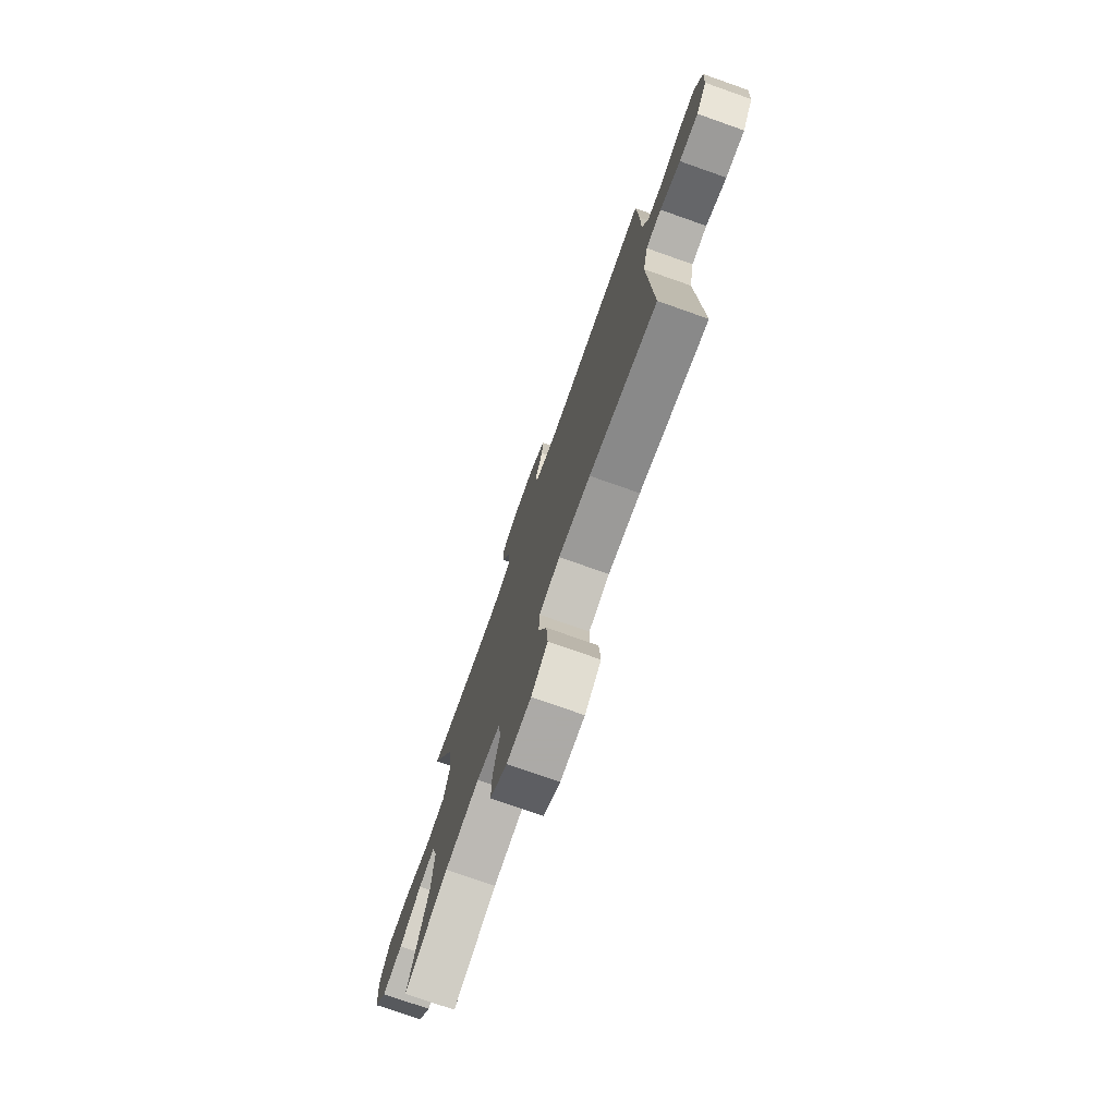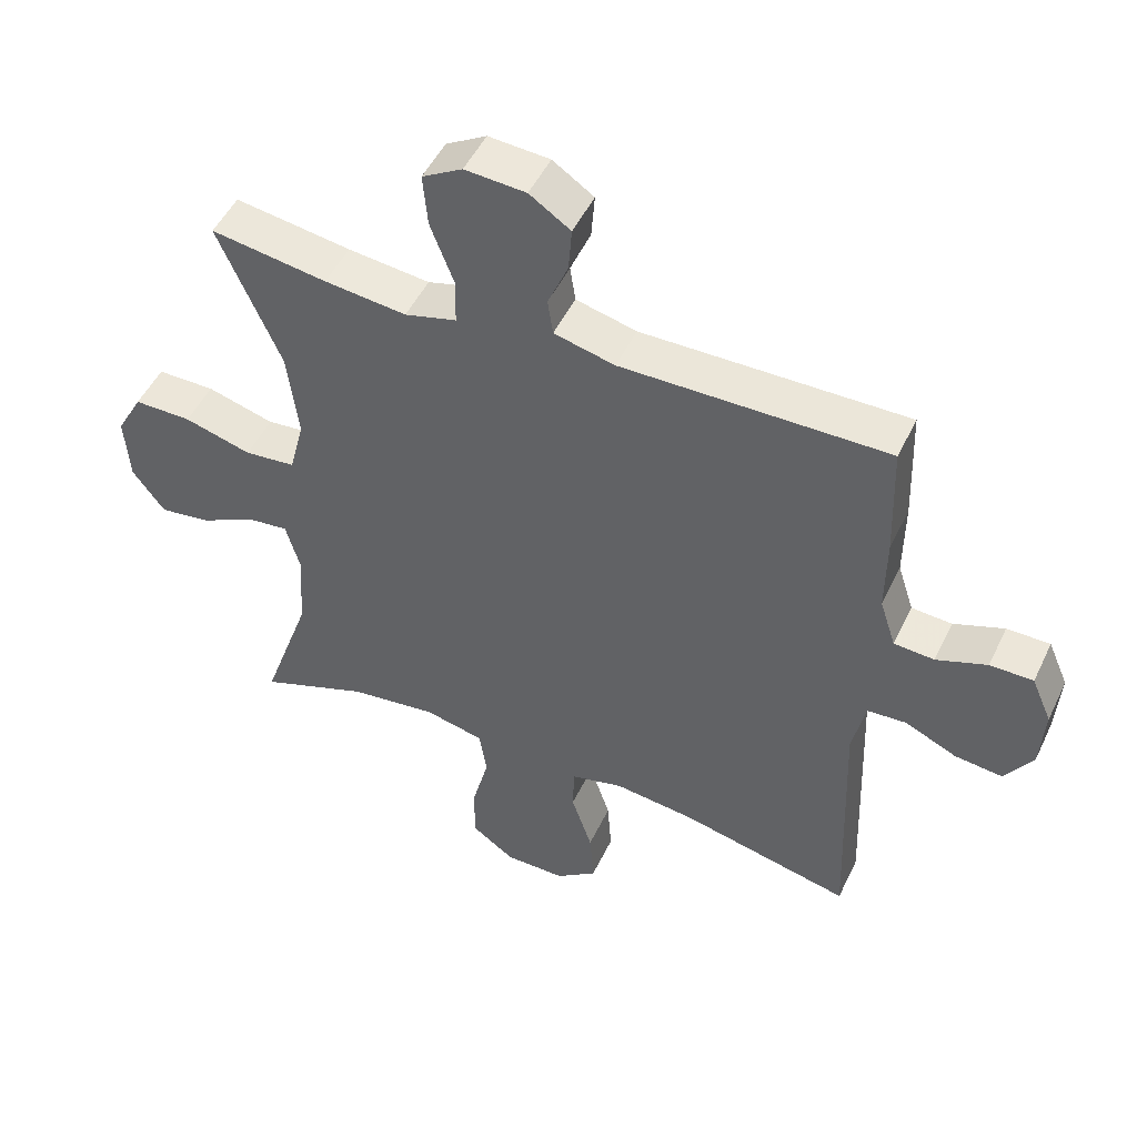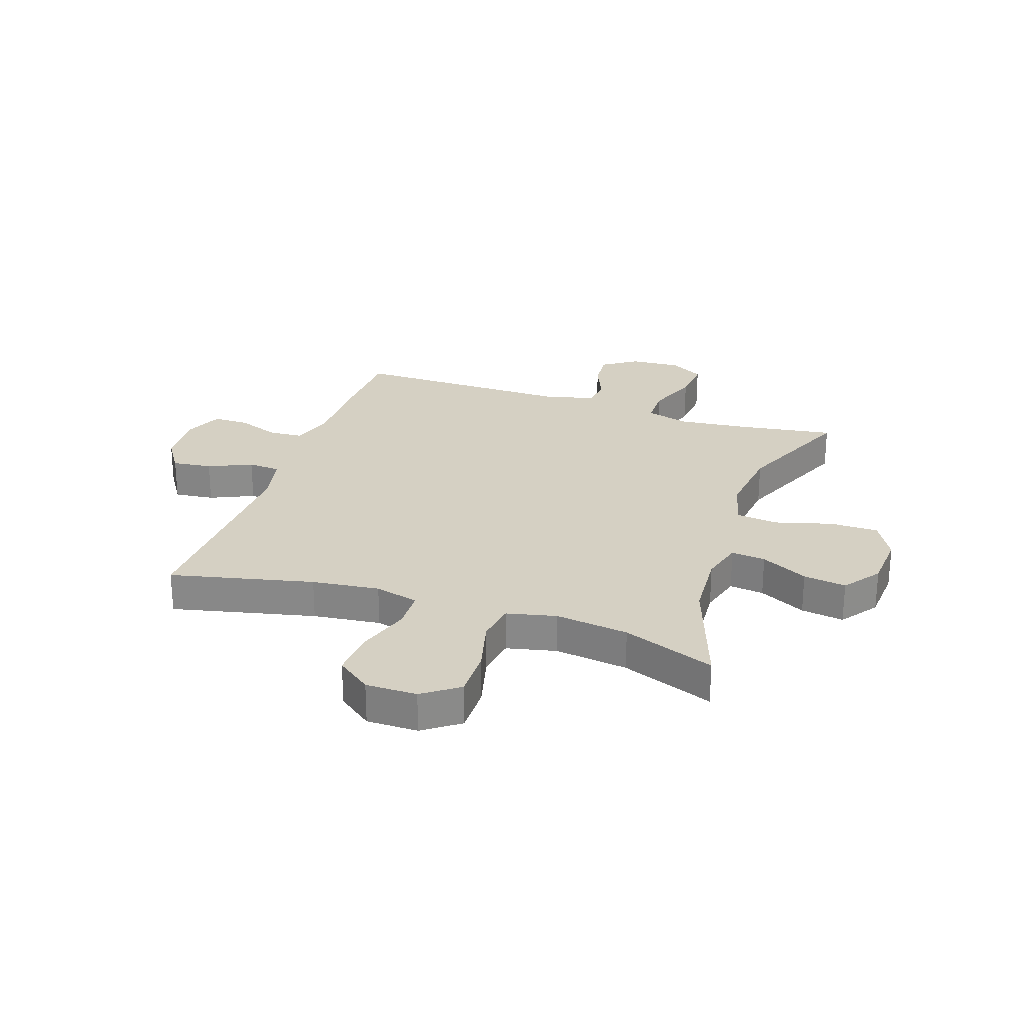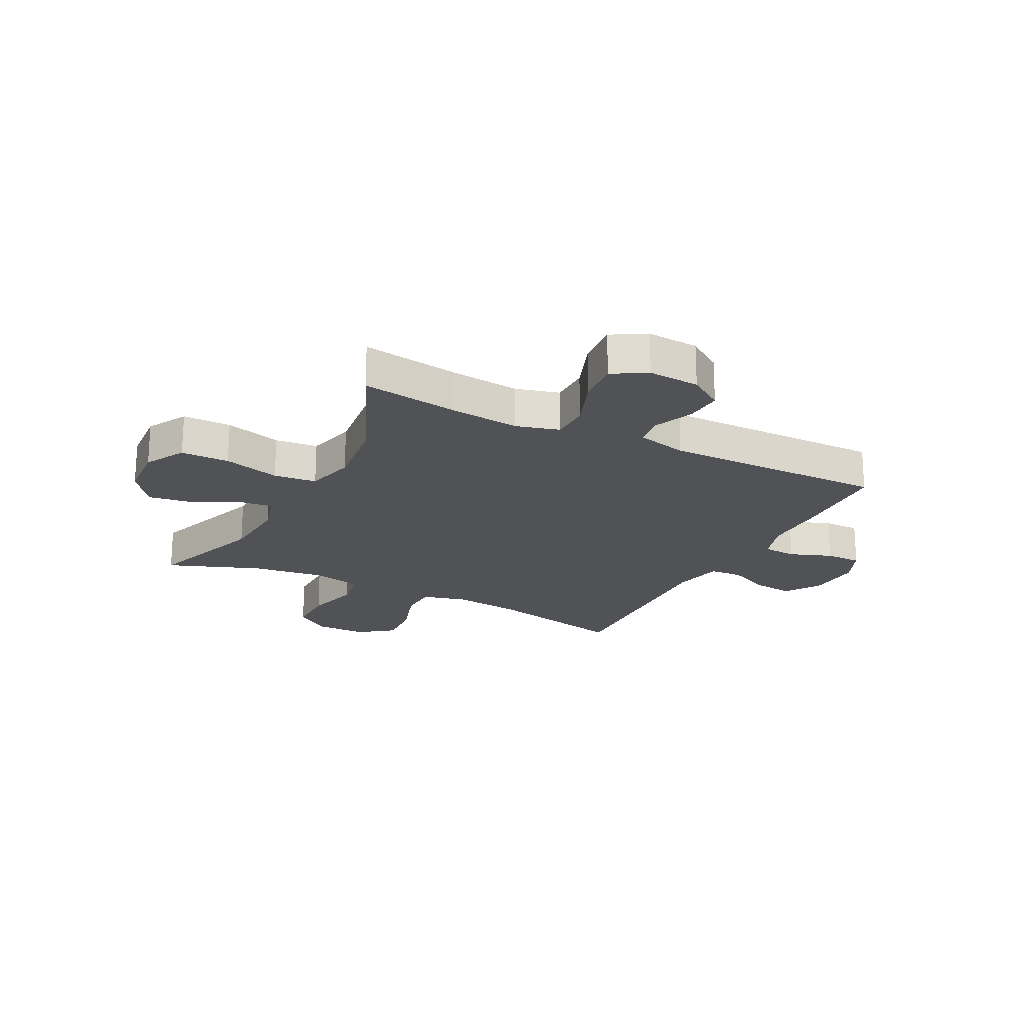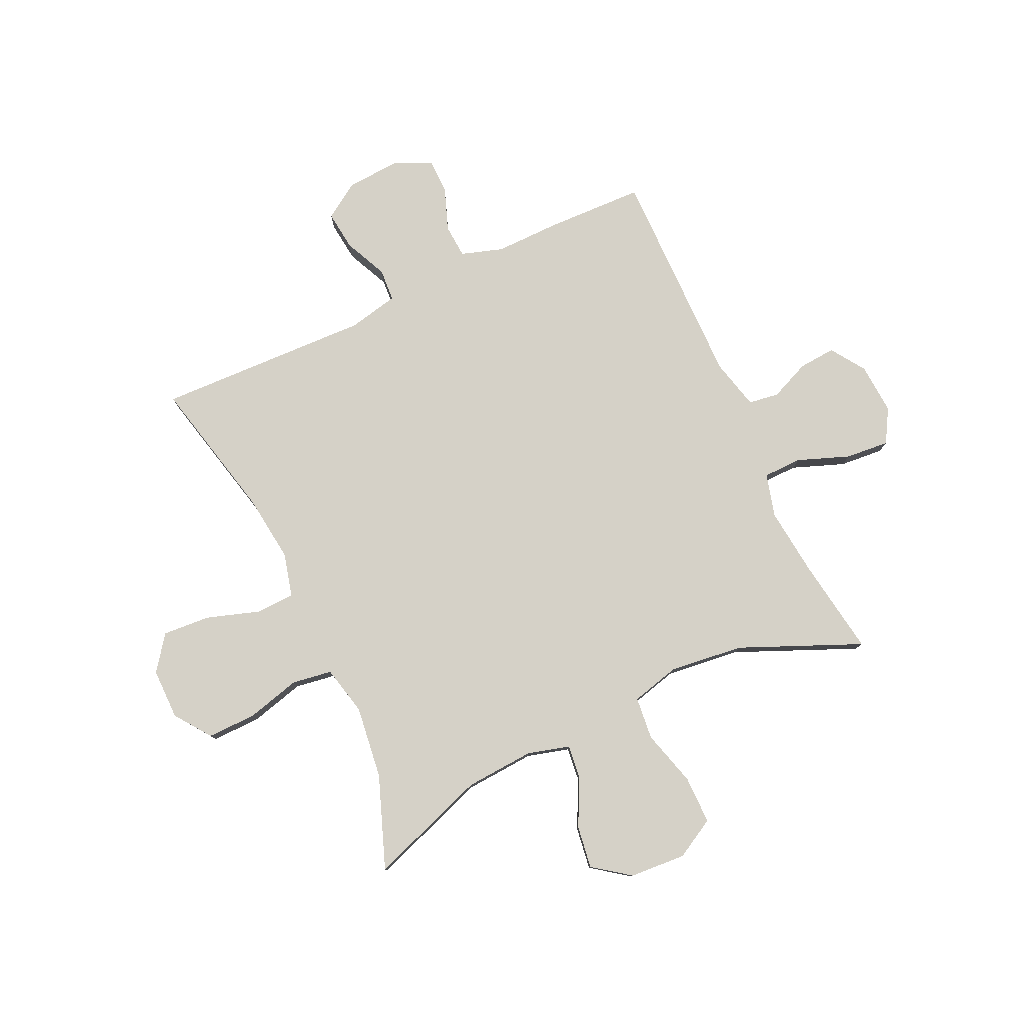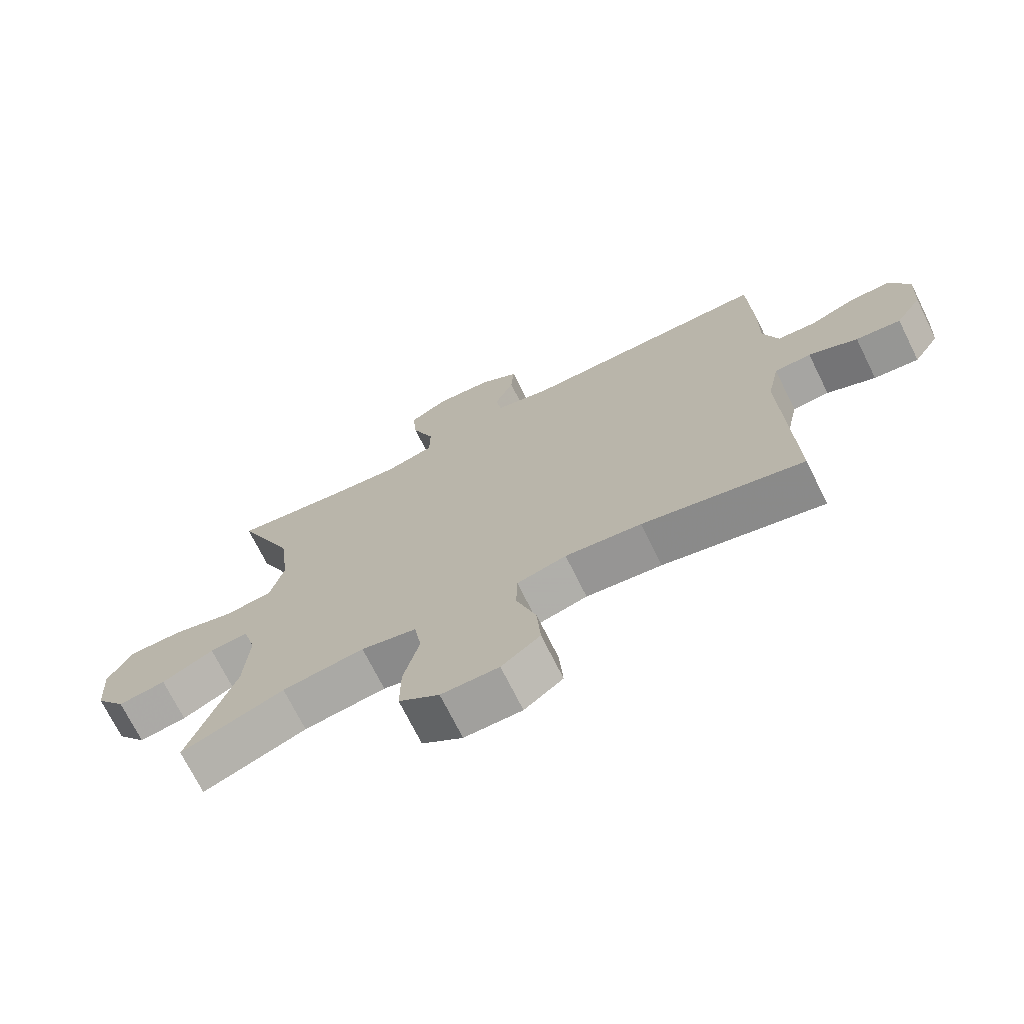
<metadata>
{"format":"obj","ext":"obj","renderer":"f3d","projection":"perspective","resolution":1024,"background":"white","views":[{"elev":-76.0,"azim":70.6,"up":"+Z"},{"elev":49.5,"azim":24.9,"up":"+Z"},{"elev":26.3,"azim":-161.3,"up":"+Y"},{"elev":-20.8,"azim":-27.1,"up":"+Y"},{"elev":79.1,"azim":-115.1,"up":"+Y"},{"elev":-71.6,"azim":26.4,"up":"+Z"}]}
</metadata>
<code>
v -0.5 0.07 -0.5
v -0.426 0.07 -0.288
v -0.418 0.07 -0.165
v -0.439 0.07 -0.09
v -0.5 0.07 -0.097
v -0.583 0.07 -0.139
v -0.659 0.07 -0.15
v -0.707 0.07 -0.085
v -0.714 0.07 0.015
v -0.675 0.07 0.086
v -0.589 0.07 0.086
v -0.489 0.07 0.058
v -0.413 0.07 0.066
v -0.391 0.07 0.153
v -0.407 0.07 0.285
v -0.5 0.07 0.5
v -0.327 0.07 0.474
v -0.205 0.07 0.461
v -0.128 0.07 0.482
v -0.127 0.07 0.551
v -0.162 0.07 0.643
v -0.169 0.07 0.721
v -0.109 0.07 0.756
v -0.018 0.07 0.75
v 0.043 0.07 0.709
v 0.038 0.07 0.643
v 0.008 0.07 0.572
v 0.016 0.07 0.518
v 0.106 0.07 0.496
v 0.5 0.07 0.5
v 0.506 0.07 0.326
v 0.505 0.07 0.21
v 0.529 0.07 0.136
v 0.589 0.07 0.132
v 0.664 0.07 0.16
v 0.728 0.07 0.16
v 0.758 0.07 0.091
v 0.752 0.07 -0.004
v 0.711 0.07 -0.067
v 0.64 0.07 -0.059
v 0.563 0.07 -0.024
v 0.505 0.07 -0.028
v 0.486 0.07 -0.117
v 0.5 0.07 -0.5
v 0.246 0.07 -0.442
v 0.126 0.07 -0.428
v 0.048 0.07 -0.448
v 0.046 0.07 -0.518
v 0.077 0.07 -0.612
v 0.083 0.07 -0.696
v 0.022 0.07 -0.742
v -0.069 0.07 -0.742
v -0.133 0.07 -0.696
v -0.132 0.07 -0.609
v -0.107 0.07 -0.512
v -0.118 0.07 -0.441
v -0.206 0.07 -0.421
v -0.336 0.07 -0.438
v -0.5 0 -0.5
v -0.426 0 -0.288
v -0.418 0 -0.165
v -0.439 0 -0.09
v -0.5 0 -0.097
v -0.583 0 -0.139
v -0.659 0 -0.15
v -0.707 0 -0.085
v -0.714 0 0.015
v -0.675 0 0.086
v -0.589 0 0.086
v -0.489 0 0.058
v -0.413 0 0.066
v -0.391 0 0.153
v -0.407 0 0.285
v -0.5 0 0.5
v -0.327 0 0.474
v -0.205 0 0.461
v -0.128 0 0.482
v -0.127 0 0.551
v -0.162 0 0.643
v -0.169 0 0.721
v -0.109 0 0.756
v -0.018 0 0.75
v 0.043 0 0.709
v 0.038 0 0.643
v 0.008 0 0.572
v 0.016 0 0.518
v 0.106 0 0.496
v 0.5 0 0.5
v 0.506 0 0.326
v 0.505 0 0.21
v 0.529 0 0.136
v 0.589 0 0.132
v 0.664 0 0.16
v 0.728 0 0.16
v 0.758 0 0.091
v 0.752 0 -0.004
v 0.711 0 -0.067
v 0.64 0 -0.059
v 0.563 0 -0.024
v 0.505 0 -0.028
v 0.486 0 -0.117
v 0.5 0 -0.5
v 0.246 0 -0.442
v 0.126 0 -0.428
v 0.048 0 -0.448
v 0.046 0 -0.518
v 0.077 0 -0.612
v 0.083 0 -0.696
v 0.022 0 -0.742
v -0.069 0 -0.742
v -0.133 0 -0.696
v -0.132 0 -0.609
v -0.107 0 -0.512
v -0.118 0 -0.441
v -0.206 0 -0.421
v -0.336 0 -0.438
f 52 53 54 55
f 52 55 56
f 51 52 56
f 48 49 50 51
f 47 48 51 56
f 46 47 56 57
f 43 44 45
f 42 43 45 46
f 38 39 40 41
f 38 41 42
f 37 38 42
f 34 35 36 37
f 33 34 37 42
f 32 33 42 46
f 29 30 31 32
f 28 29 32 46
f 24 25 26 27
f 22 23 24 27
f 20 21 22 27
f 19 20 27 28
f 18 19 28 46
f 15 16 17
f 14 15 17 18
f 13 14 18 46
f 9 10 11 12
f 5 6 7 8
f 4 5 8 9
f 58 1 2
f 57 58 2 3
f 4 9 12 13
f 13 46 57
f 3 4 13 57
f 113 112 111 110
f 114 113 110
f 114 110 109
f 109 108 107 106
f 114 109 106 105
f 115 114 105 104
f 103 102 101
f 104 103 101 100
f 99 98 97 96
f 100 99 96
f 100 96 95
f 95 94 93 92
f 100 95 92 91
f 104 100 91 90
f 90 89 88 87
f 104 90 87 86
f 85 84 83 82
f 85 82 81 80
f 85 80 79 78
f 86 85 78 77
f 104 86 77 76
f 75 74 73
f 76 75 73 72
f 104 76 72 71
f 70 69 68 67
f 66 65 64 63
f 67 66 63 62
f 60 59 116
f 61 60 116 115
f 71 70 67 62
f 115 104 71
f 115 71 62 61
f 1 59 60 2
f 2 60 61 3
f 3 61 62 4
f 4 62 63 5
f 5 63 64 6
f 6 64 65 7
f 7 65 66 8
f 8 66 67 9
f 9 67 68 10
f 10 68 69 11
f 11 69 70 12
f 12 70 71 13
f 13 71 72 14
f 14 72 73 15
f 15 73 74 16
f 16 74 75 17
f 17 75 76 18
f 18 76 77 19
f 19 77 78 20
f 20 78 79 21
f 21 79 80 22
f 22 80 81 23
f 23 81 82 24
f 24 82 83 25
f 25 83 84 26
f 26 84 85 27
f 27 85 86 28
f 28 86 87 29
f 29 87 88 30
f 30 88 89 31
f 31 89 90 32
f 32 90 91 33
f 33 91 92 34
f 34 92 93 35
f 35 93 94 36
f 36 94 95 37
f 37 95 96 38
f 38 96 97 39
f 39 97 98 40
f 40 98 99 41
f 41 99 100 42
f 42 100 101 43
f 43 101 102 44
f 44 102 103 45
f 45 103 104 46
f 46 104 105 47
f 47 105 106 48
f 48 106 107 49
f 49 107 108 50
f 50 108 109 51
f 51 109 110 52
f 52 110 111 53
f 53 111 112 54
f 54 112 113 55
f 55 113 114 56
f 56 114 115 57
f 57 115 116 58
f 58 116 59 1

</code>
